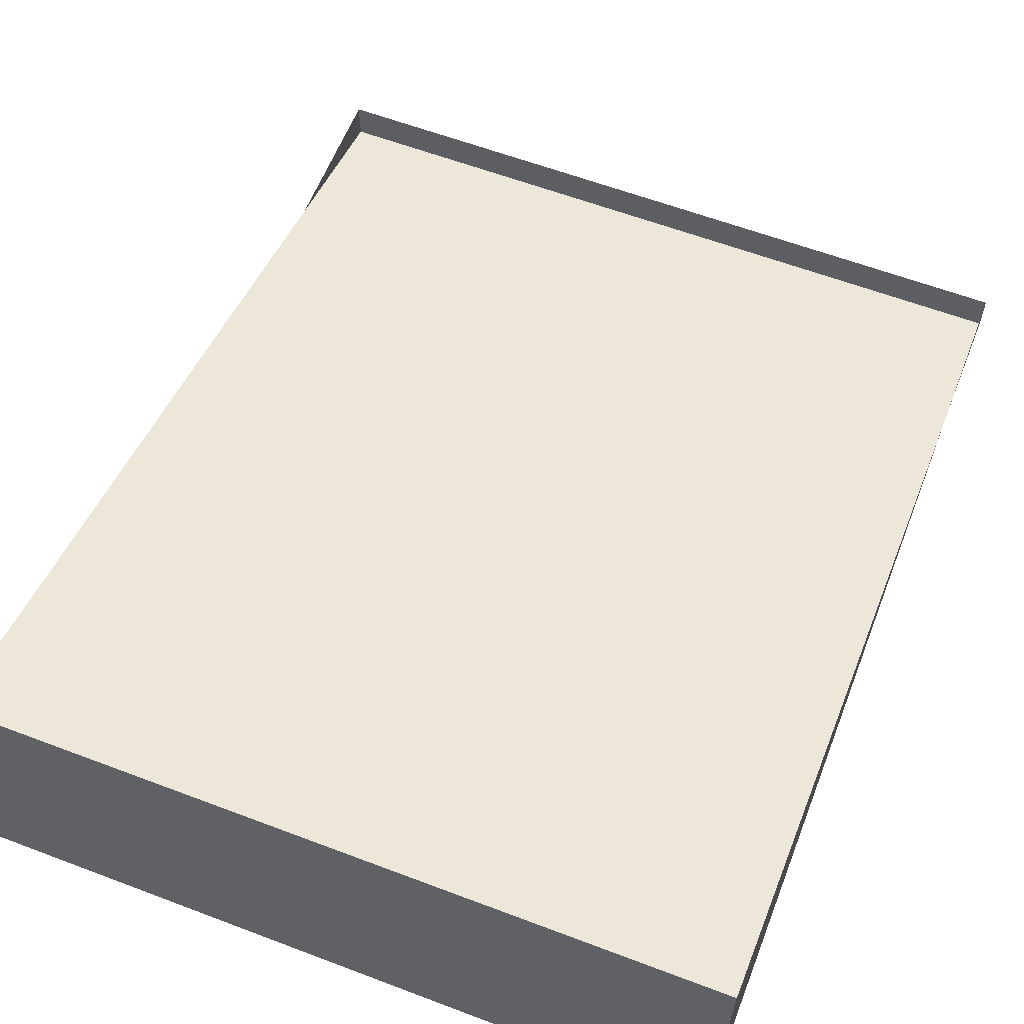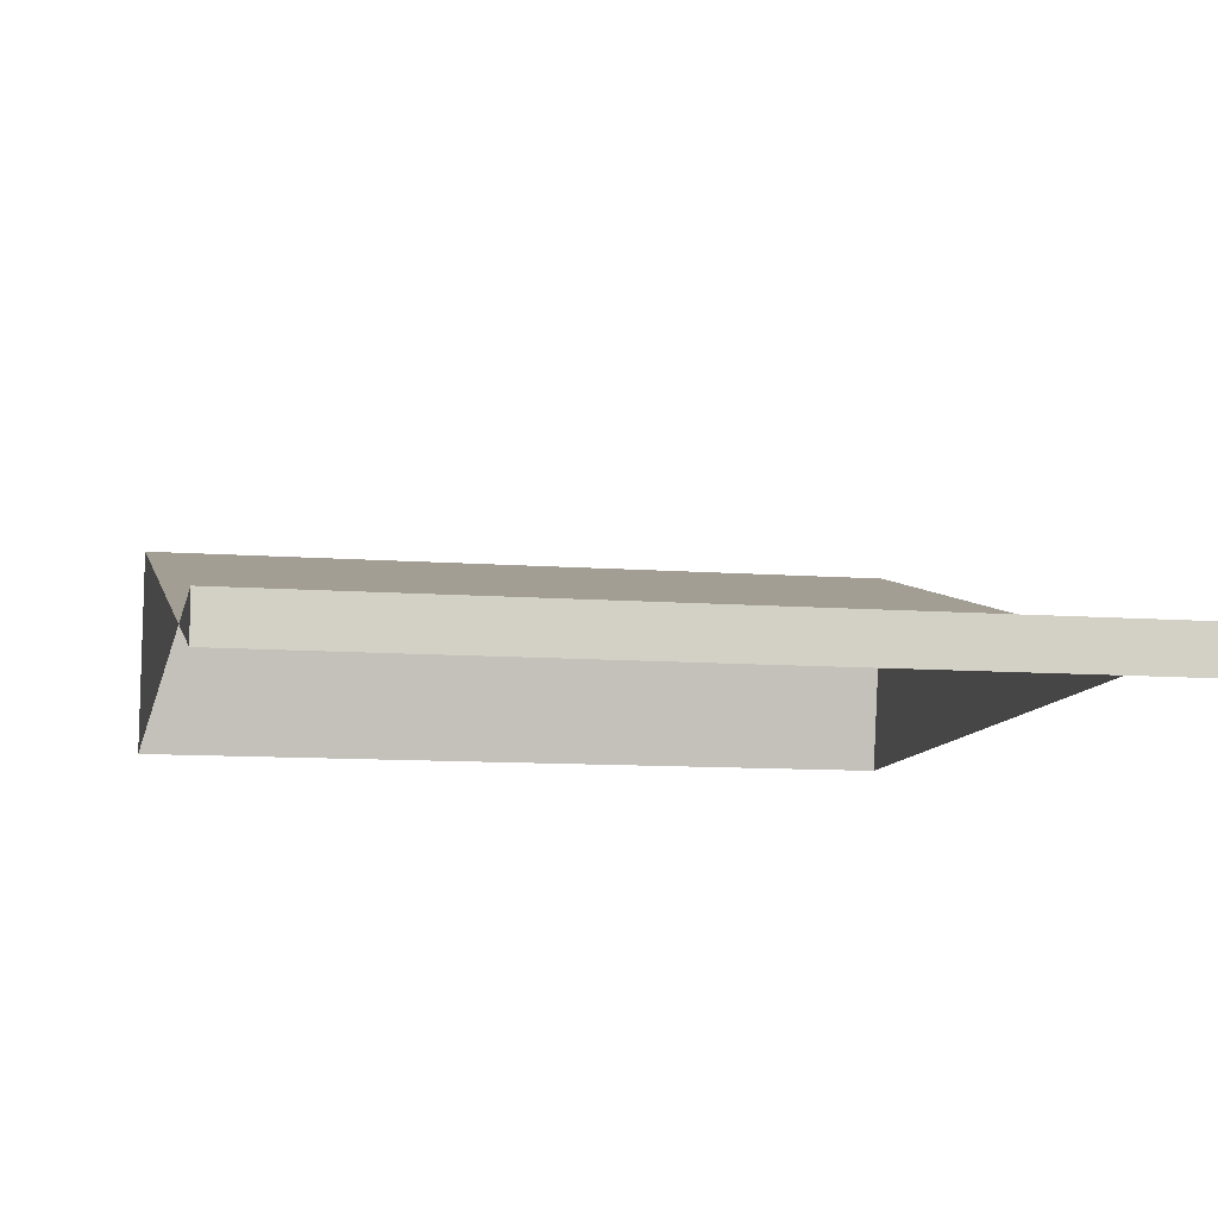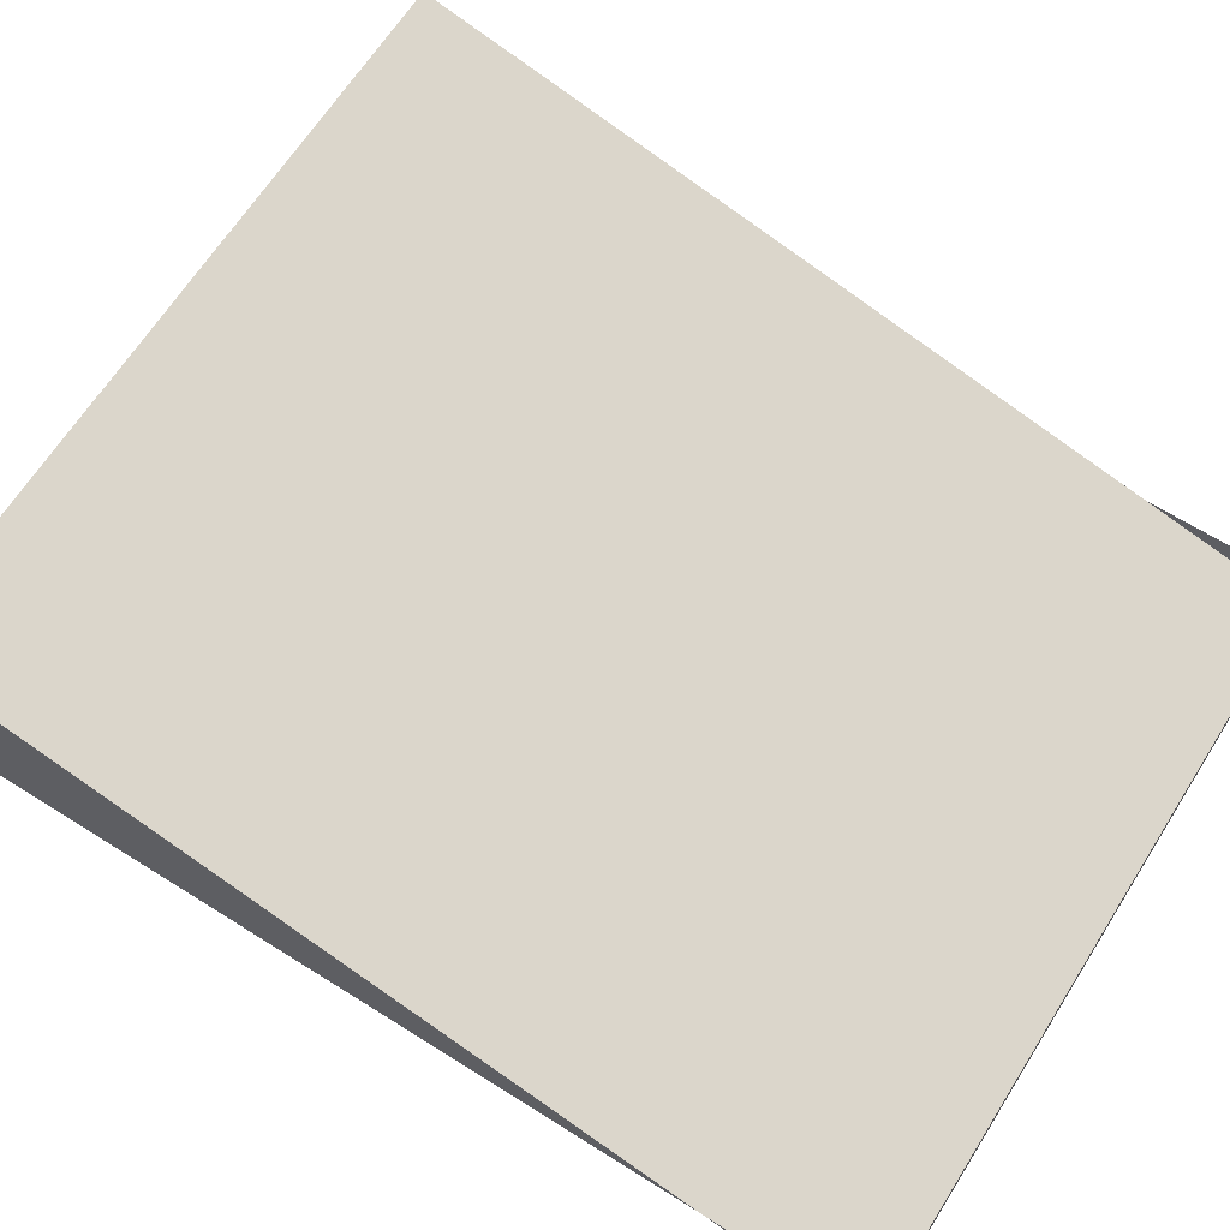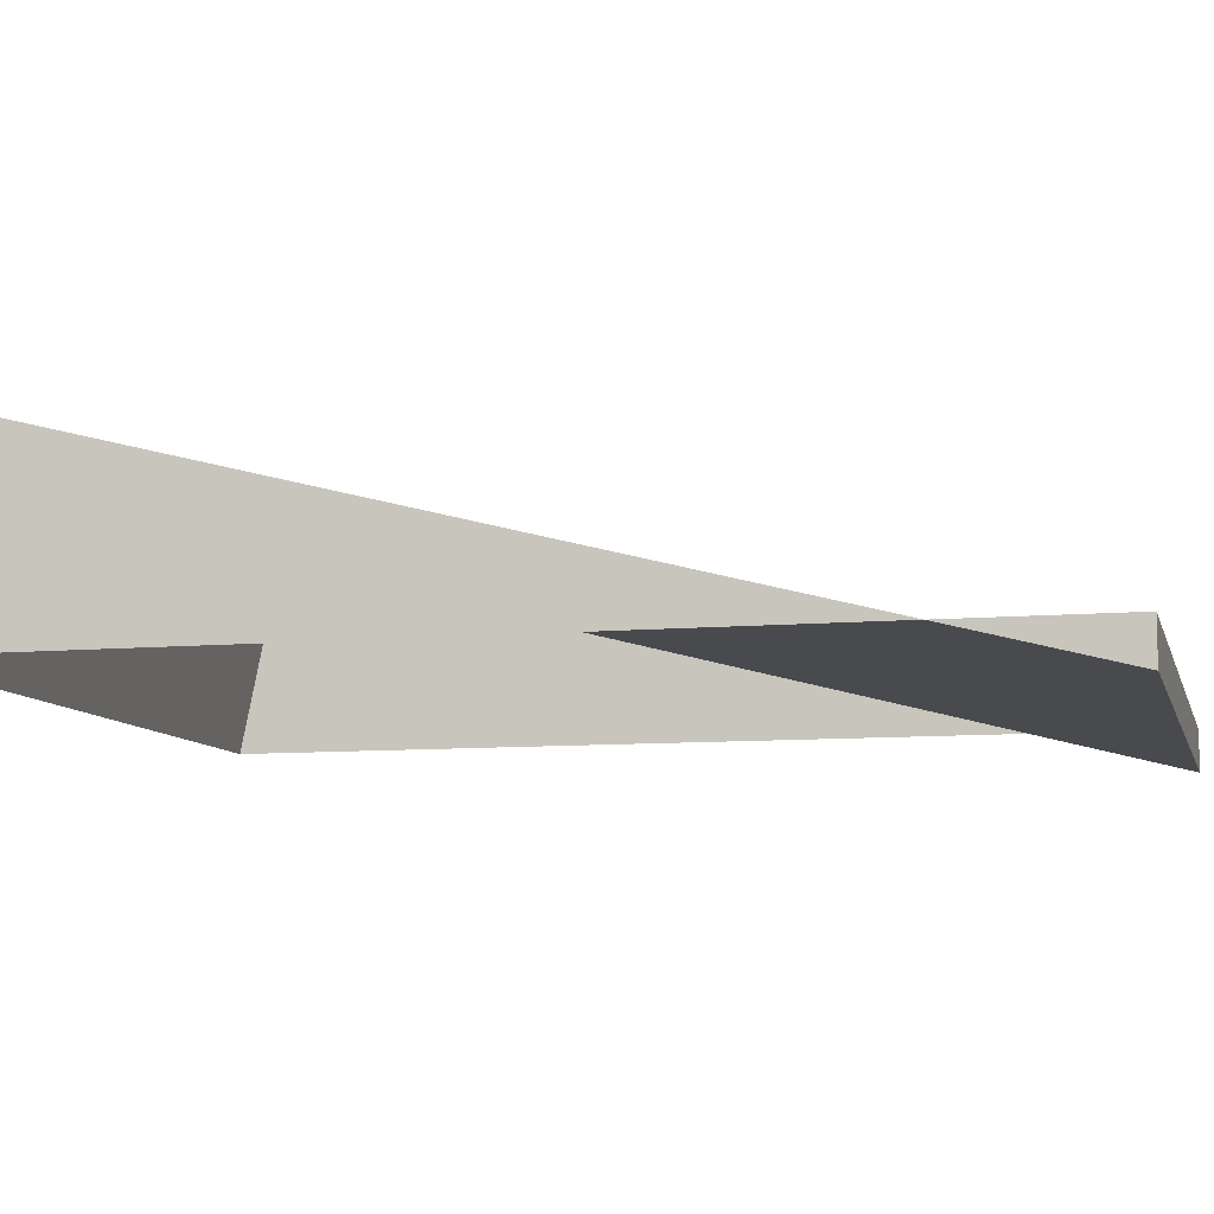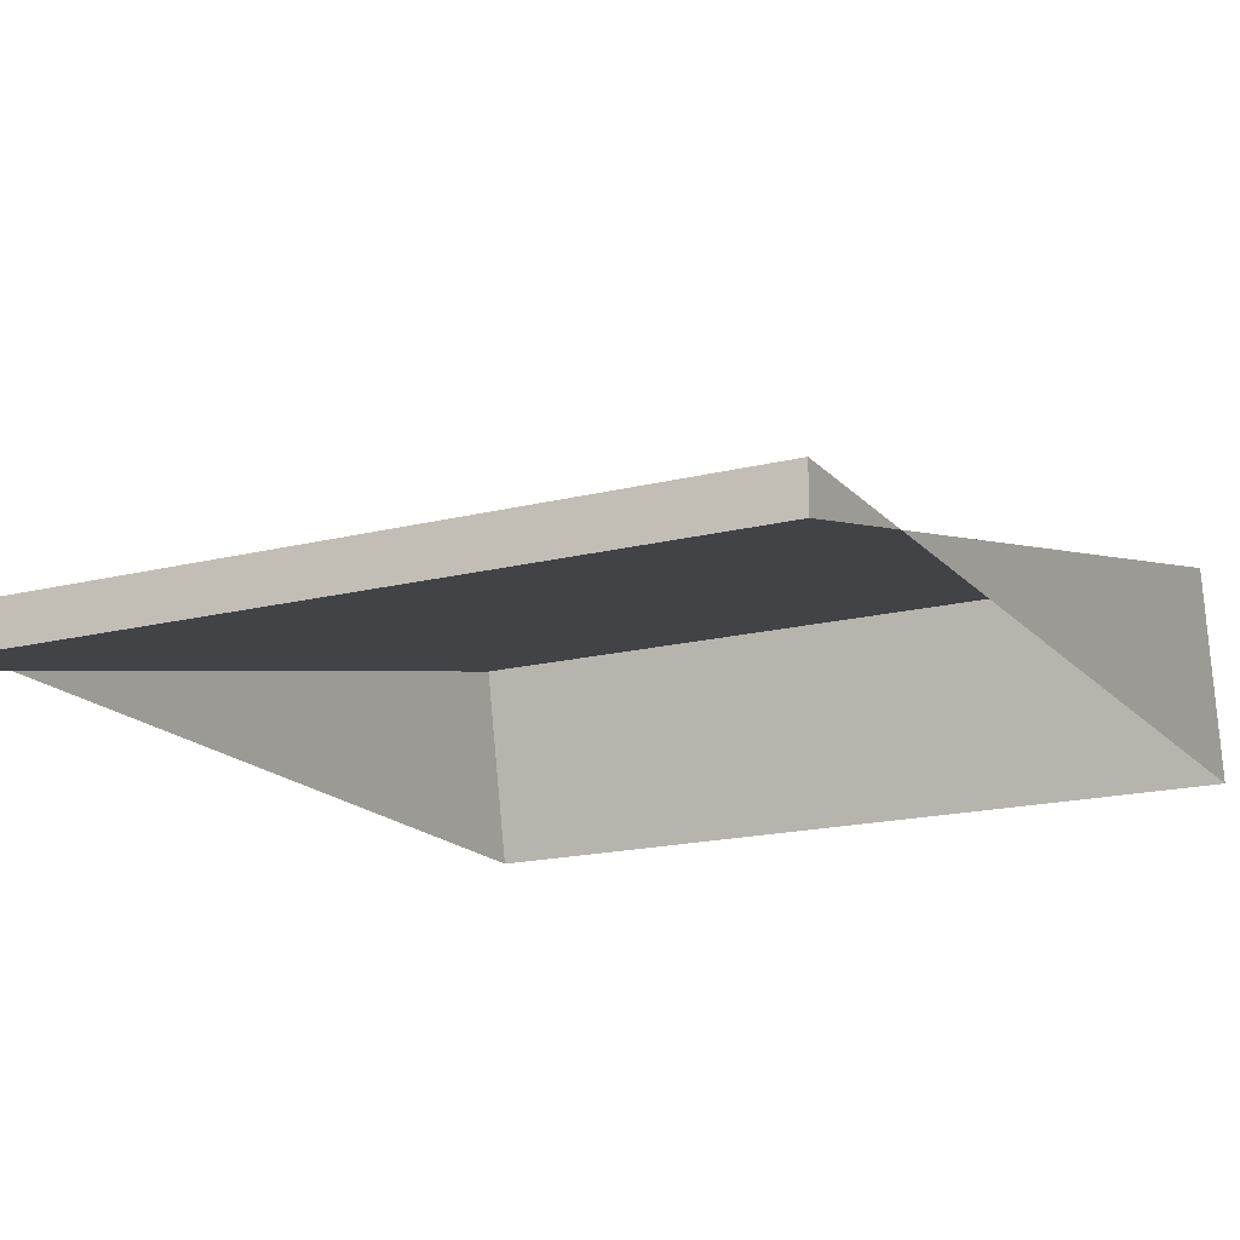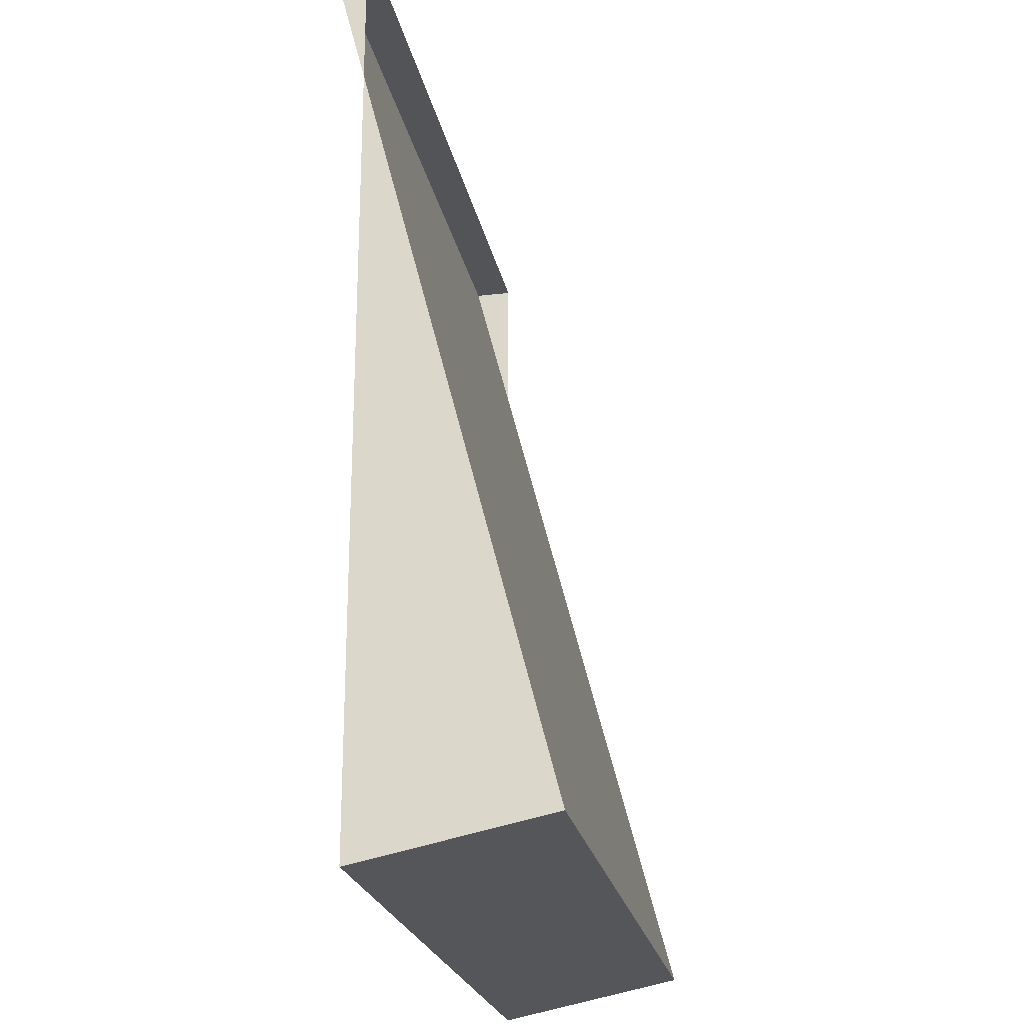
<metadata>
{"format":"obj","ext":"obj","renderer":"f3d","projection":"perspective","resolution":1024,"background":"white","views":[{"elev":60.4,"azim":21.2,"up":"+Z"},{"elev":-9.7,"azim":168.6,"up":"+Z"},{"elev":65.5,"azim":122.3,"up":"+Z"},{"elev":-8.8,"azim":103.9,"up":"+Z"},{"elev":-17.2,"azim":-153.0,"up":"+Z"},{"elev":-22.9,"azim":-79.1,"up":"+Y"}]}
</metadata>
<code>
o #ID44
v -0.4825 -0.157 0.1223
v -0.4825 0.1129 0.05277
v -0.4825 -0.1711 0.05277
v -0.4825 0.1129 0.05277
v -0.4825 -0.157 0.1223
v -0.4825 0.1693 0.03826
v -0.3486 0.1693 0.03826
v -0.2147 0.1693 0.03826
v -0.2147 0.1129 0.05277
v -0.2147 -0.157 0.1223
v -0.2147 -0.157 0.1223
v -0.4825 -0.157 0.1223
v -0.2147 -0.1711 0.05277
v -0.4825 -0.1711 0.05277
v -0.2147 0.1129 0.05277
v -0.2147 -0.157 0.1223
v -0.2147 -0.1711 0.05277
v -0.4825 0.1693 0.03826
v -0.4825 0.1693 0.05277
v -0.4825 0.1129 0.05277
v -0.2147 0.1693 0.05277
v -0.4825 0.1693 0.05277
v -0.2147 0.1693 0.03826
v -0.3486 0.1693 0.03826
v -0.4825 0.1693 0.03826
v -0.2147 0.1693 0.05277
v -0.2147 0.1693 0.03826
v -0.2147 0.1129 0.05277
f 1 2 3
f 3 2 1
f 4 5 6
f 6 5 4
f 6 5 7
f 7 5 6
f 7 5 8
f 8 5 7
f 8 5 9
f 9 5 8
f 10 9 5
f 5 9 10
f 11 12 13
f 13 12 11
f 14 13 12
f 12 13 14
f 15 16 17
f 17 16 15
f 18 19 20
f 20 19 18
f 21 22 23
f 23 22 21
f 23 22 24
f 24 22 23
f 25 24 22
f 22 24 25
f 26 27 28
f 28 27 26

</code>
